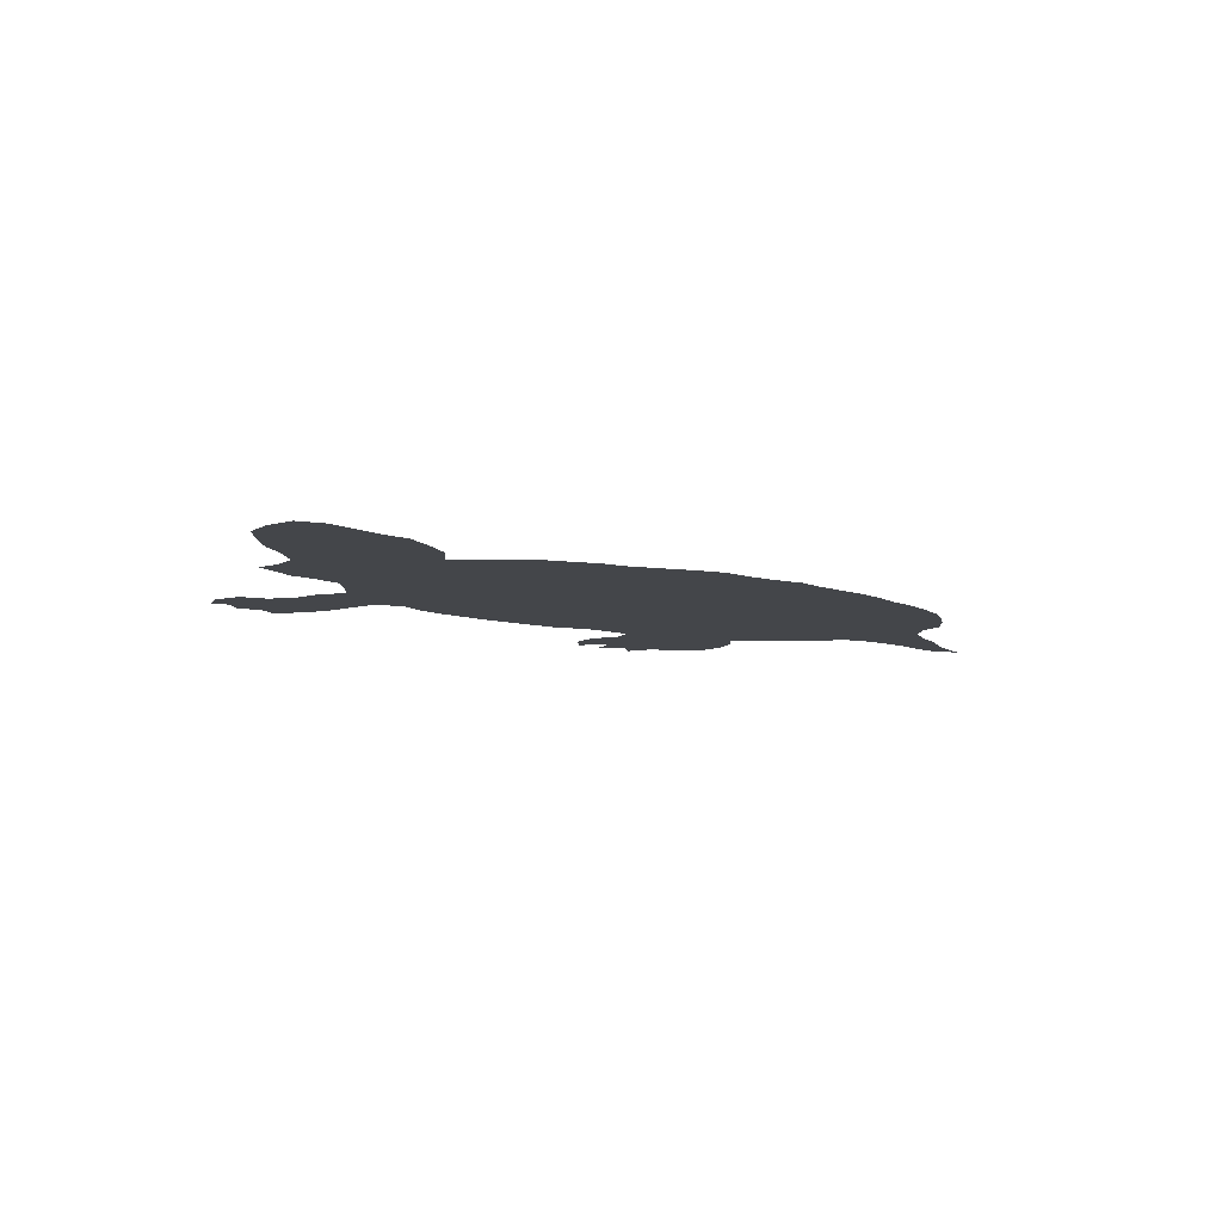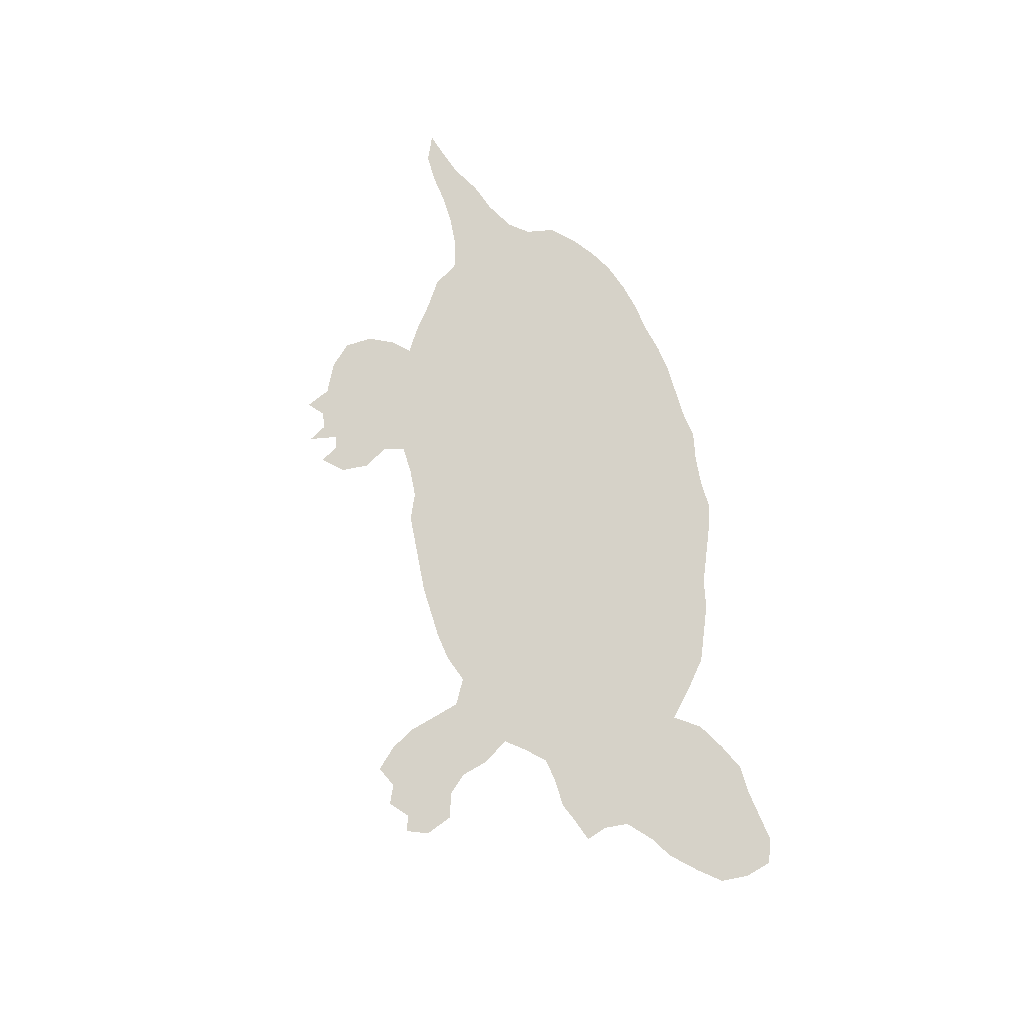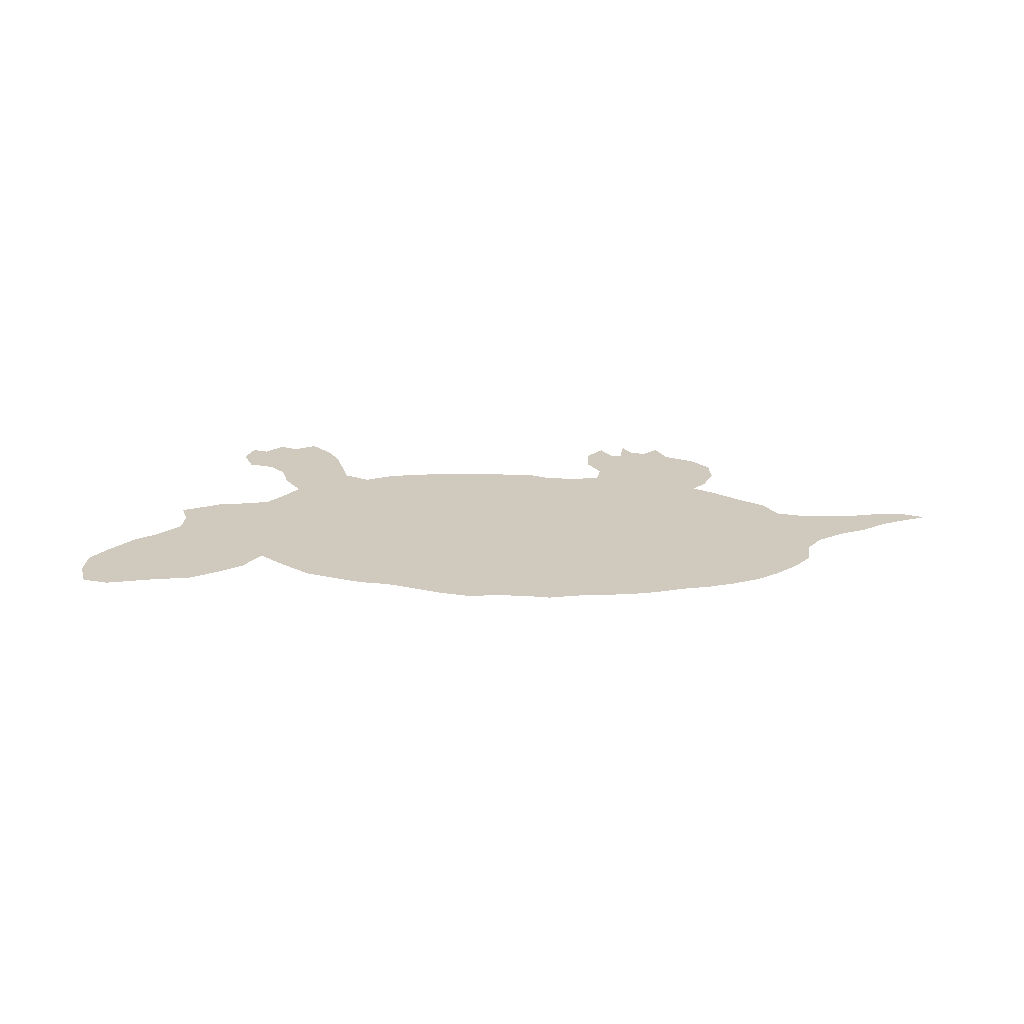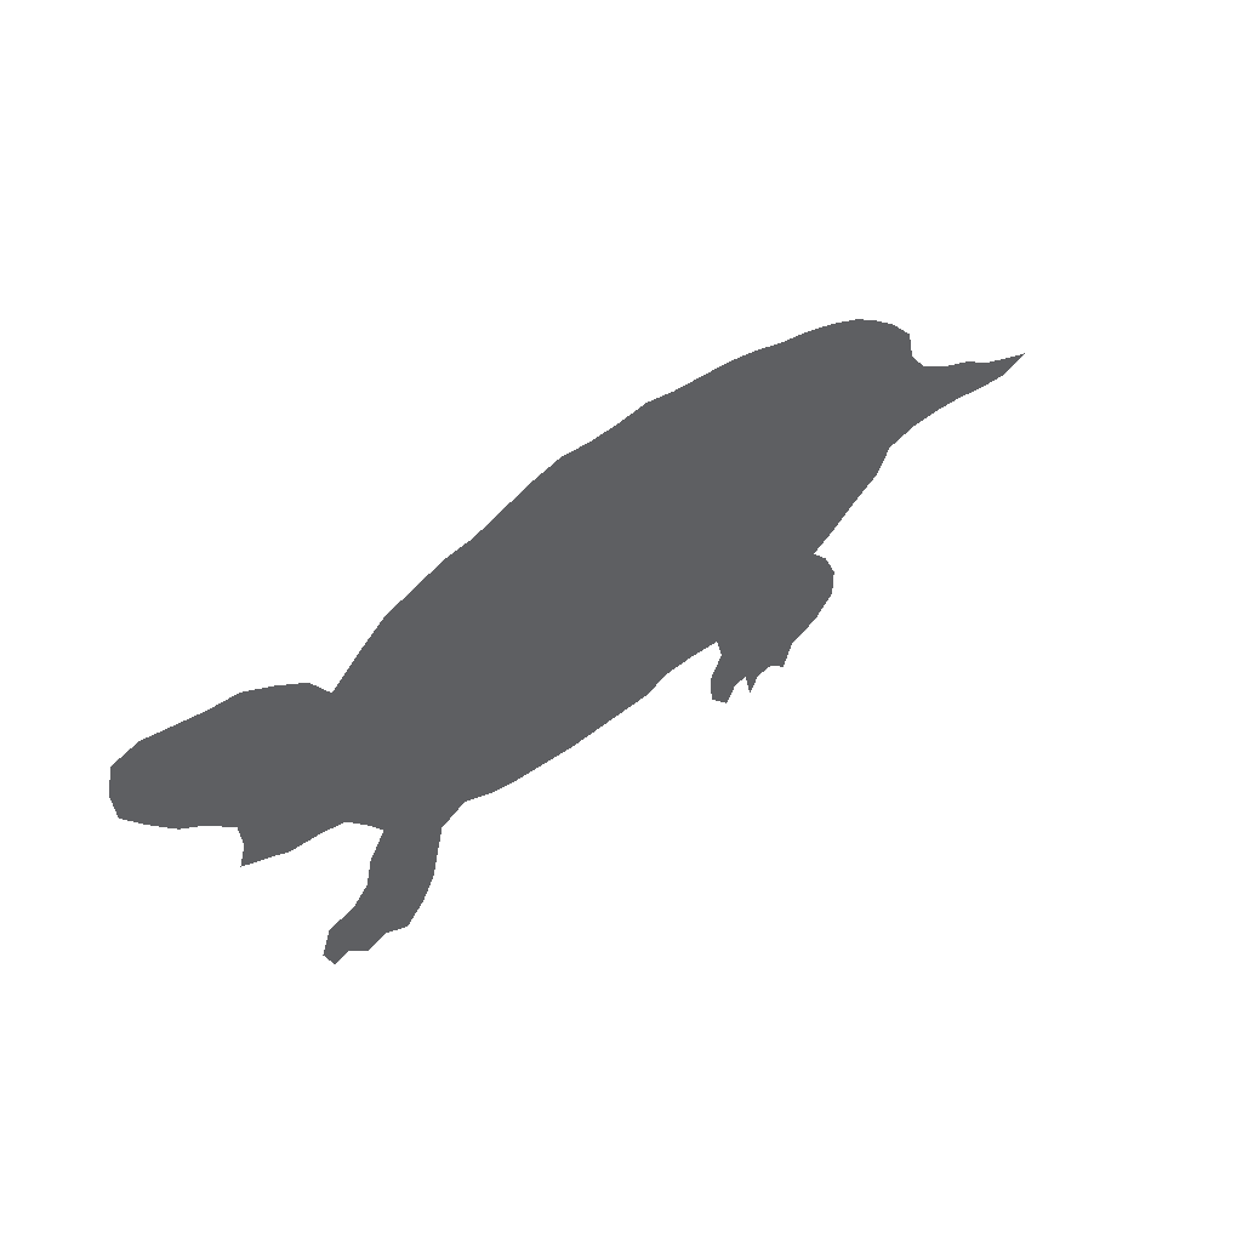
<metadata>
{"format":"obj","ext":"obj","renderer":"f3d","projection":"perspective","resolution":1024,"background":"white","views":[{"elev":-9.4,"azim":138.3,"up":"+Z"},{"elev":78.2,"azim":72.7,"up":"+Z"},{"elev":23.0,"azim":176.4,"up":"+Z"},{"elev":46.4,"azim":141.4,"up":"+Y"}]}
</metadata>
<code>
v 0.1887 0.2417 0
v 0.1755 0.2682 0
v 0.1457 0.2782 0
v 0.1159 0.2815 0
v 0.08609 0.2815 0
v 0.05629 0.2782 0
v 0.02649 0.2782 0
v 0 0.2914 0
v 0.02318 0.298 0
v 0.05298 0.308 0
v 0.08278 0.3245 0
v 0.1126 0.3344 0
v 0.1424 0.351 0
v 0.1589 0.3709 0
v 0.1656 0.4007 0
v 0.1887 0.4238 0
v 0.2119 0.4404 0
v 0.2351 0.4536 0
v 0.2649 0.4636 0
v 0.2947 0.4702 0
v 0.3245 0.4735 0
v 0.3543 0.4801 0
v 0.3841 0.4834 0
v 0.4139 0.4834 0
v 0.4437 0.4834 0
v 0.4735 0.4868 0
v 0.5033 0.4801 0
v 0.5331 0.4768 0
v 0.5629 0.4768 0
v 0.5927 0.4669 0
v 0.6225 0.4536 0
v 0.6523 0.4404 0
v 0.6821 0.4338 0
v 0.7119 0.4205 0
v 0.7417 0.4073 0
v 0.7715 0.3808 0
v 0.798 0.3543 0
v 0.8179 0.3808 0
v 0.8477 0.3973 0
v 0.8775 0.4106 0
v 0.9073 0.4106 0
v 0.9371 0.4139 0
v 0.9669 0.4172 0
v 0.9934 0.4073 0
v 1 0.3775 0
v 0.9967 0.3477 0
v 0.9768 0.3245 0
v 0.9503 0.298 0
v 0.9272 0.2848 0
v 0.9007 0.2616 0
v 0.8973 0.2351 0
v 0.904 0.2119 0
v 0.8742 0.202 0
v 0.8576 0.1954 0
v 0.8278 0.1954 0
v 0.8013 0.192 0
v 0.7815 0.1722 0
v 0.7649 0.1523 0
v 0.7815 0.1225 0
v 0.7881 0.09272 0
v 0.8046 0.07285 0
v 0.8311 0.06291 0
v 0.8411 0.03311 0
v 0.8311 0.009934 0
v 0.8146 0.01656 0
v 0.7947 0 0
v 0.7748 0.009934 0
v 0.7517 0 0
v 0.7318 0.02318 0
v 0.7185 0.04967 0
v 0.7119 0.07947 0
v 0.7053 0.1093 0
v 0.6788 0.1258 0
v 0.649 0.1159 0
v 0.6192 0.1126 0
v 0.5894 0.1126 0
v 0.5596 0.1126 0
v 0.5298 0.1159 0
v 0.5 0.1192 0
v 0.4702 0.1225 0
v 0.4437 0.1358 0
v 0.4139 0.1391 0
v 0.3841 0.1391 0
v 0.3775 0.1159 0
v 0.3907 0.0894 0
v 0.3874 0.0596 0
v 0.3675 0.03973 0
v 0.3576 0.0596 0
v 0.3444 0.06291 0
v 0.3377 0.03311 0
v 0.3278 0.05298 0
v 0.3113 0.05629 0
v 0.2947 0.04305 0
v 0.2848 0.06954 0
v 0.255 0.08609 0
v 0.2351 0.1093 0
v 0.2351 0.1391 0
v 0.2483 0.1656 0
v 0.2649 0.1821 0
v 0.2417 0.1987 0
v 0.2152 0.2218 0
f 43 45 44
f 2 19 18
f 92 94 93
f 89 94 92
f 67 69 68
f 22 99 83
f 86 88 87
f 22 83 23
f 2 14 13
f 36 73 57
f 36 57 37
f 84 99 94
f 83 99 84
f 84 94 89
f 84 89 88
f 24 82 25
f 25 82 81
f 25 81 27
f 25 27 26
f 27 81 28
f 42 45 43
f 42 46 45
f 38 50 49
f 37 50 38
f 21 99 22
f 2 101 19
f 19 101 20
f 1 101 2
f 20 101 21
f 89 92 91
f 89 91 90
f 2 18 17
f 2 17 14
f 2 13 3
f 3 13 12
f 37 57 56
f 51 53 52
f 85 88 86
f 84 88 85
f 28 81 79
f 79 81 80
f 28 79 30
f 28 30 29
f 73 75 74
f 61 69 67
f 60 69 61
f 58 73 72
f 57 73 58
f 39 49 40
f 38 49 39
f 34 73 36
f 32 77 76
f 32 76 75
f 32 75 73
f 32 73 34
f 32 34 33
f 42 47 46
f 40 49 41
f 41 47 42
f 21 100 99
f 21 101 100
f 95 97 96
f 7 9 8
f 6 9 7
f 6 10 9
f 5 11 10
f 5 10 6
f 58 72 59
f 59 72 71
f 59 71 60
f 65 67 66
f 61 67 65
f 63 65 64
f 60 70 69
f 60 71 70
f 34 36 35
f 31 79 78
f 30 79 31
f 31 78 77
f 31 77 32
f 41 49 48
f 41 48 47
f 95 98 97
f 94 99 98
f 94 98 95
f 14 17 16
f 14 16 15
f 3 12 4
f 4 12 11
f 4 11 5
f 50 55 51
f 37 55 50
f 37 56 55
f 61 65 62
f 62 65 63
f 51 54 53
f 51 55 54
f 23 83 82
f 23 82 24

</code>
